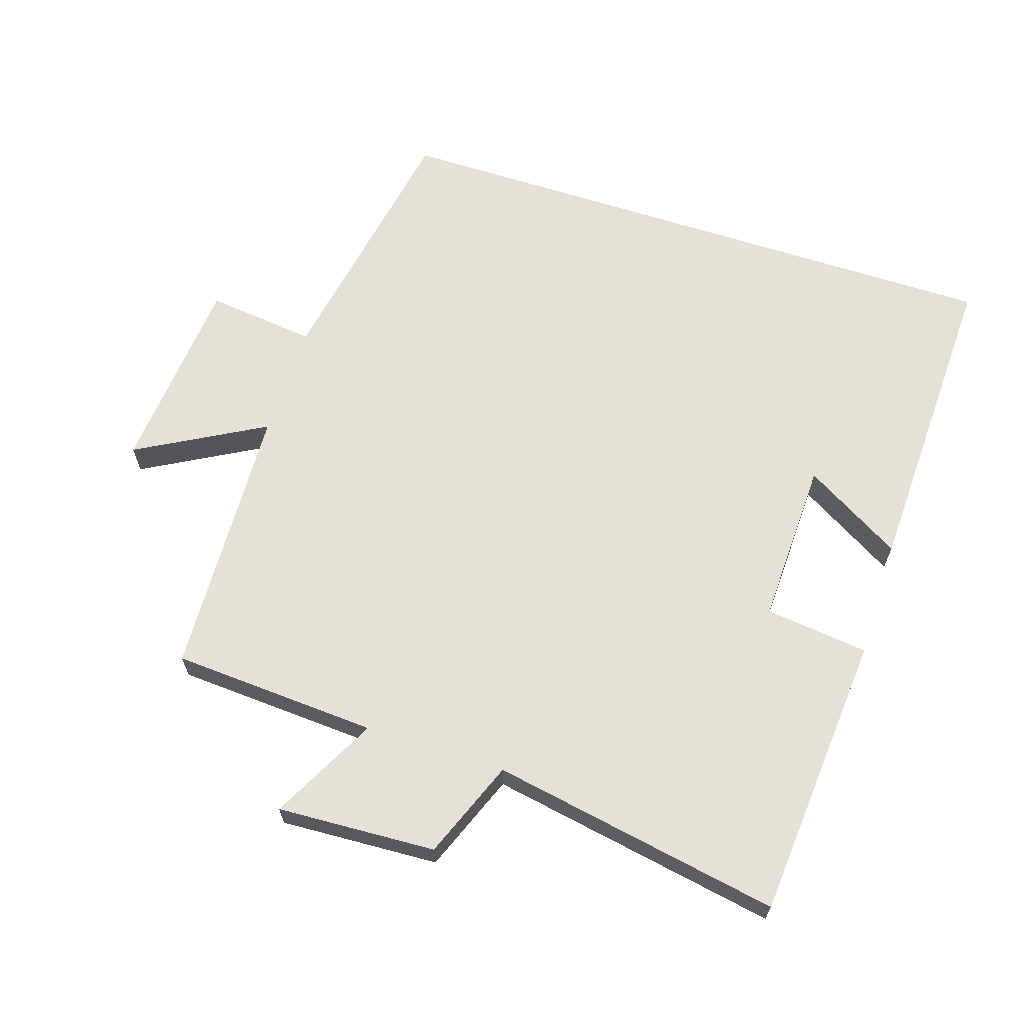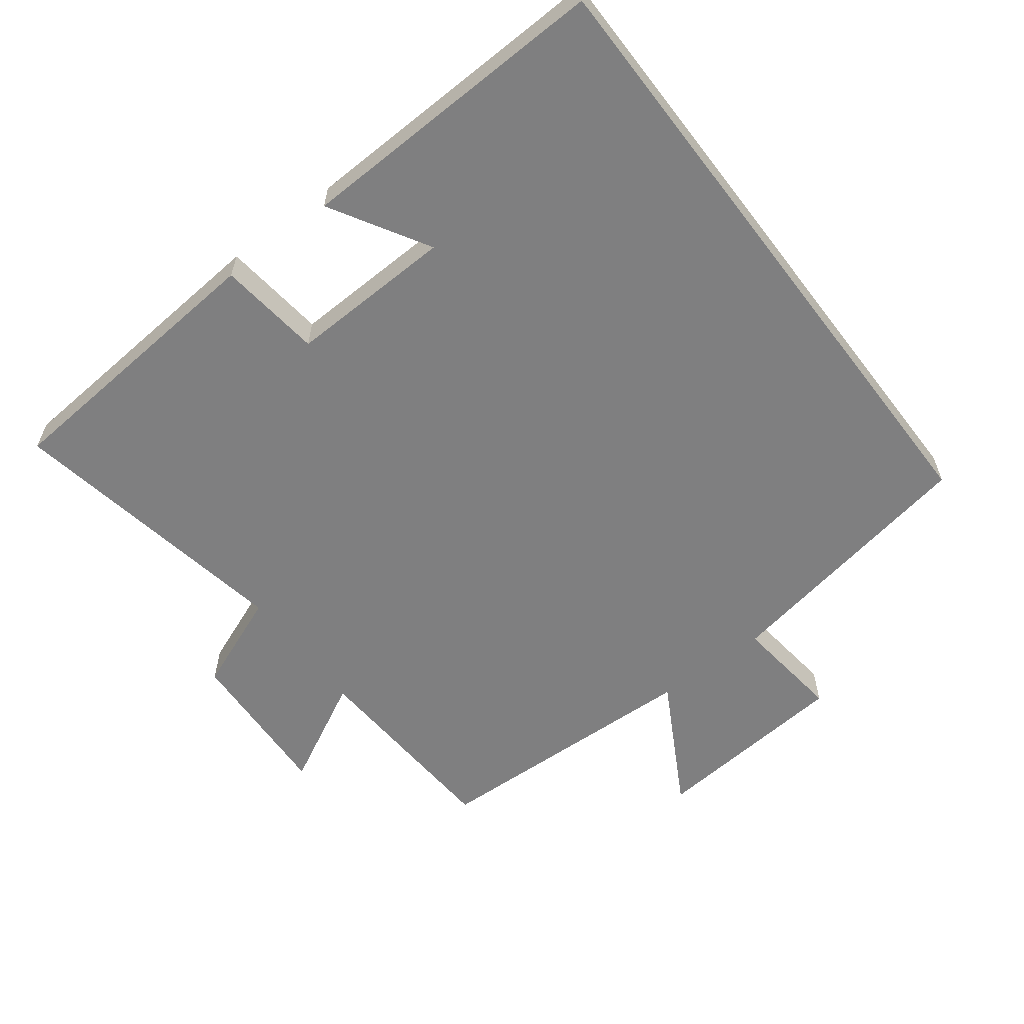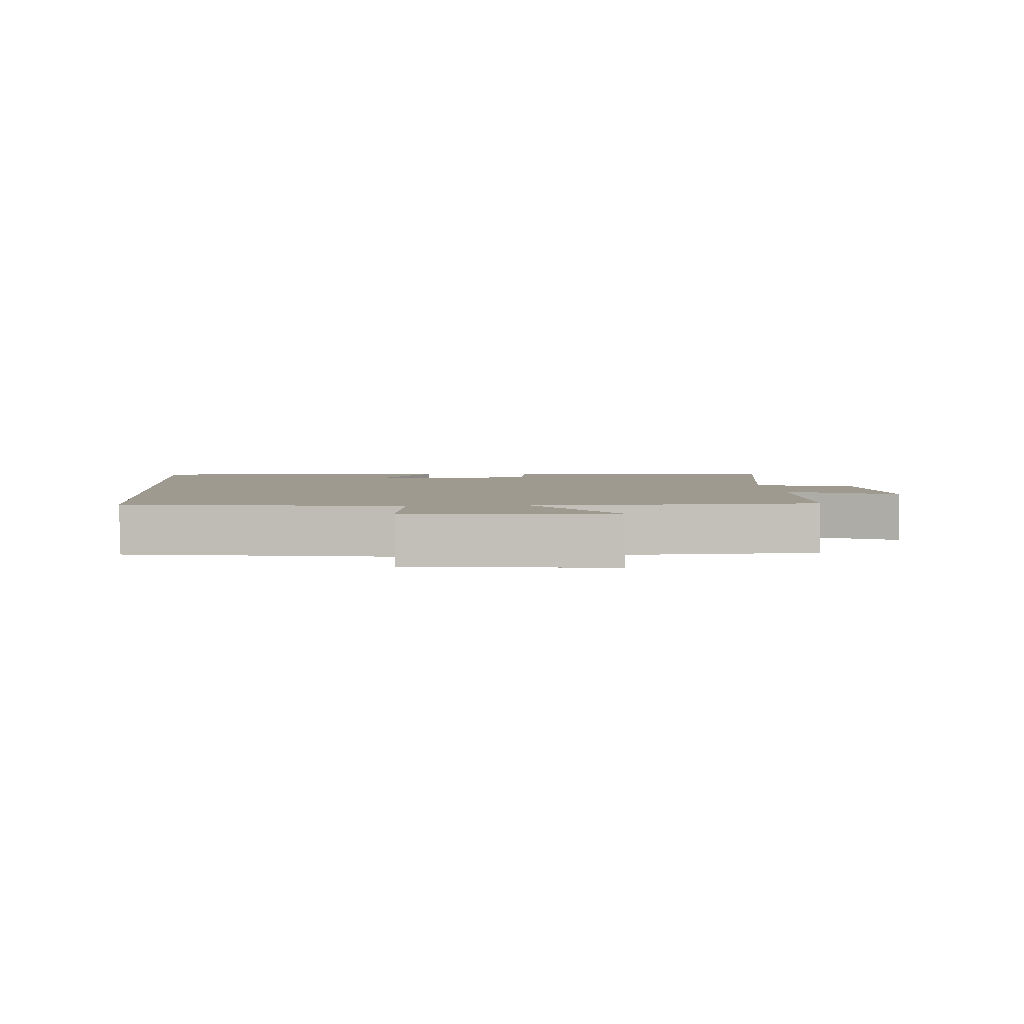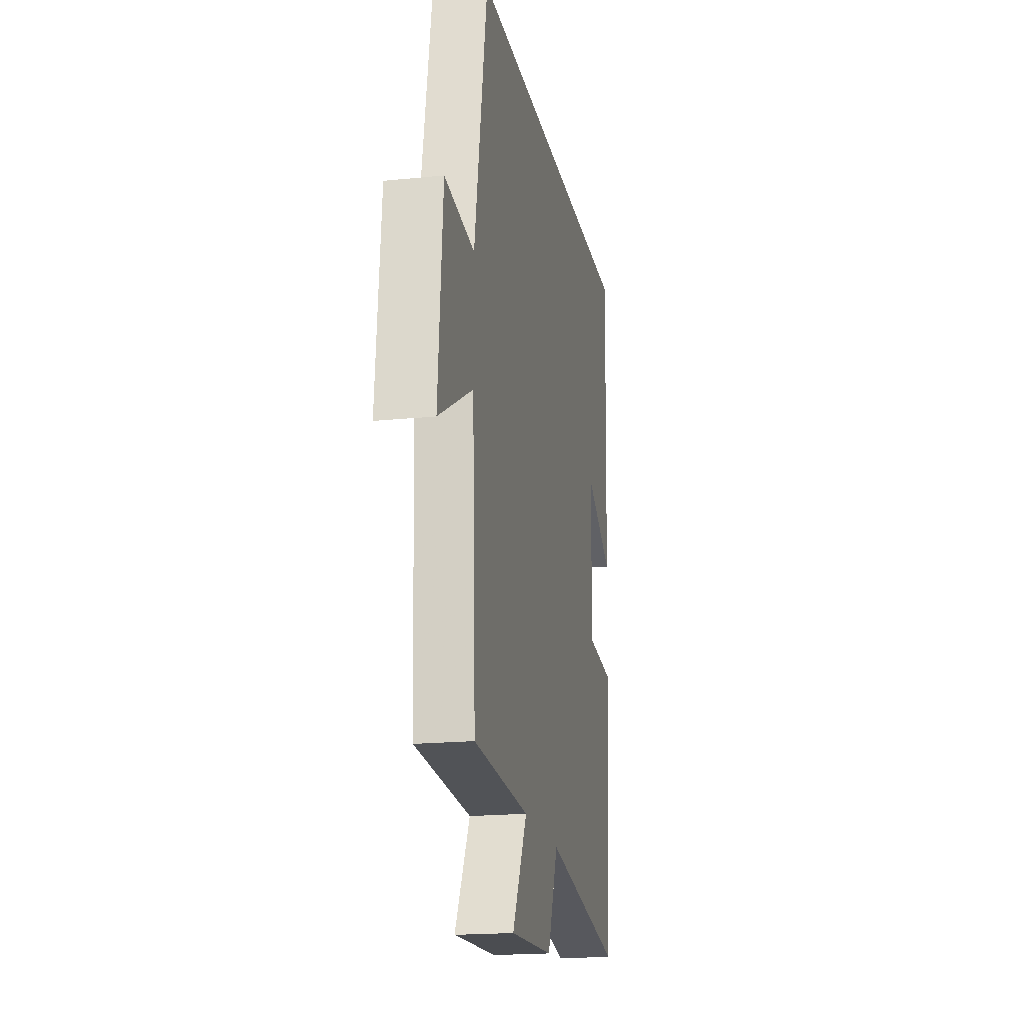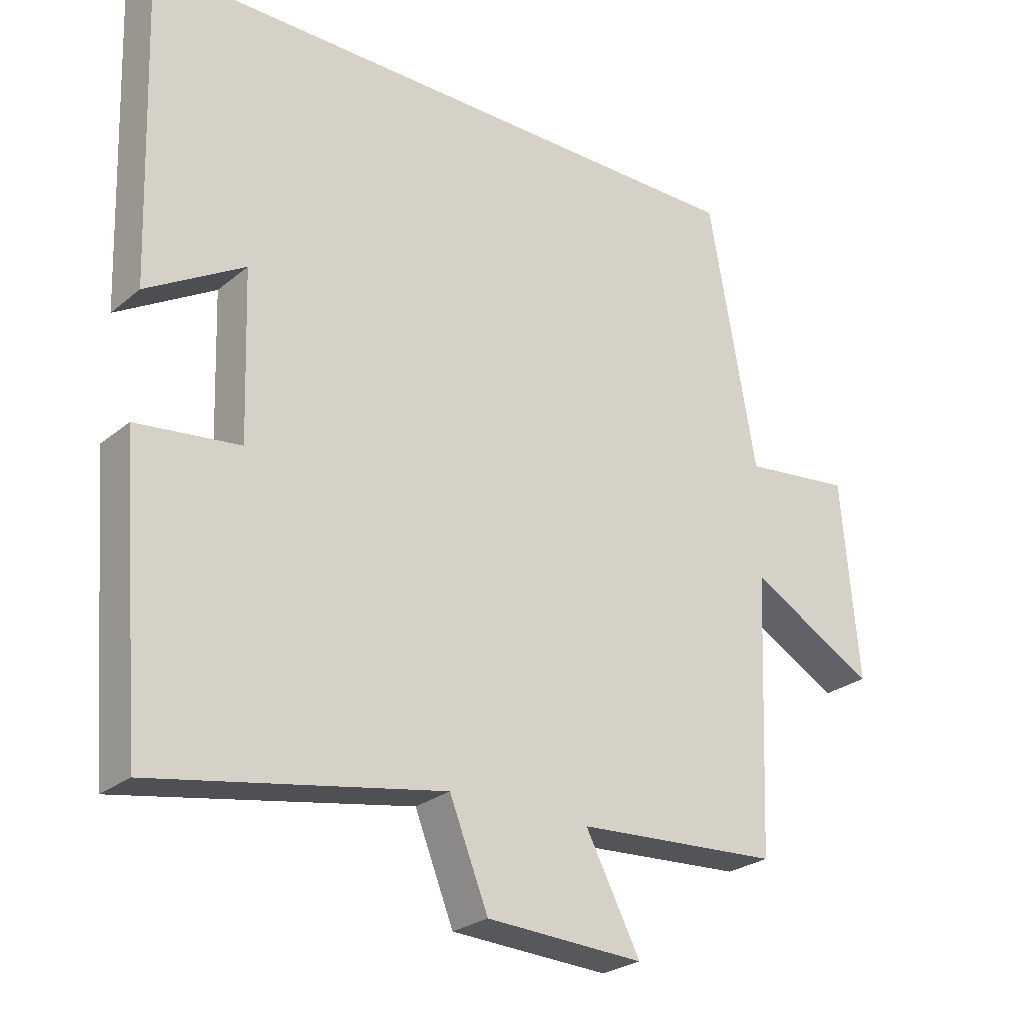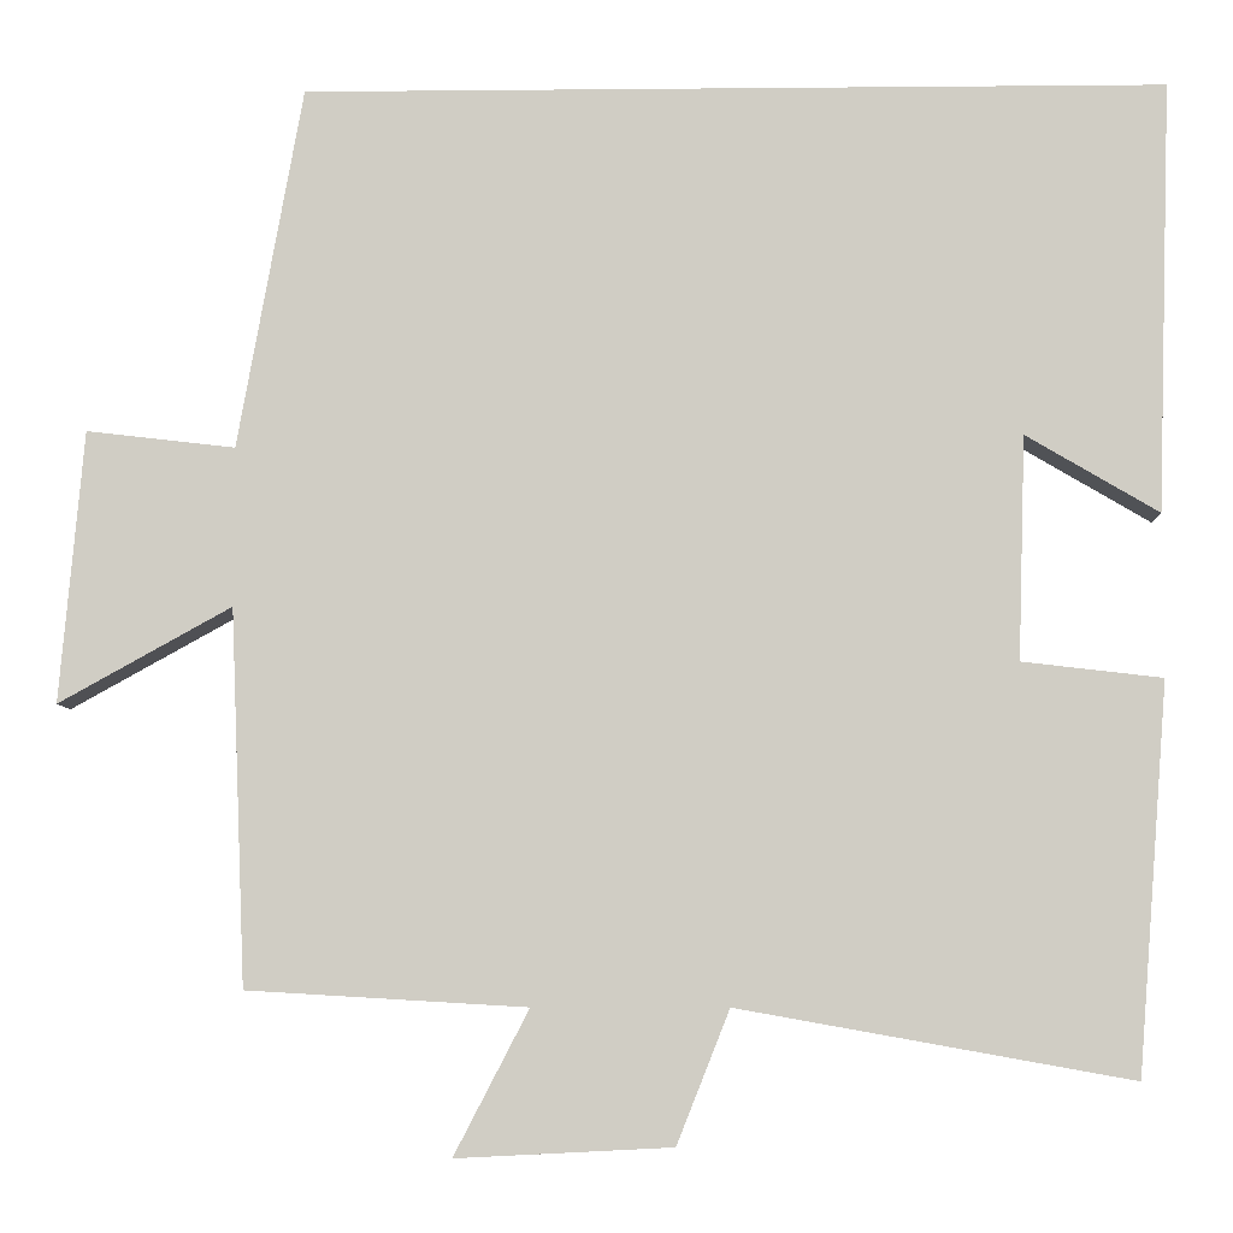
<metadata>
{"format":"obj","ext":"obj","renderer":"f3d","projection":"perspective","resolution":1024,"background":"white","views":[{"elev":65.0,"azim":-162.1,"up":"+Y"},{"elev":-59.8,"azim":-52.7,"up":"+Y"},{"elev":3.6,"azim":85.2,"up":"+Y"},{"elev":-18.9,"azim":101.0,"up":"+Z"},{"elev":-25.8,"azim":-37.9,"up":"+Z"},{"elev":-6.7,"azim":-178.4,"up":"+Z"}]}
</metadata>
<code>
v -0.466 0.07 -0.577
v -0.5 0.07 -0.151
v -0.346 0.07 -0.133
v -0.354 0.07 0.113
v -0.5 0.07 0.027
v -0.516 0.07 0.5
v 0.429 0.07 0.5
v 0.5 0.07 0.103
v 0.663 0.07 0.122
v 0.689 0.07 -0.176
v 0.5 0.07 -0.071
v 0.483 0.07 -0.482
v 0.177 0.07 -0.5
v 0.259 0.07 -0.658
v 0.023 0.07 -0.646
v -0.035 0.07 -0.5
v -0.466 0 -0.577
v -0.5 0 -0.151
v -0.346 0 -0.133
v -0.354 0 0.113
v -0.5 0 0.027
v -0.516 0 0.5
v 0.429 0 0.5
v 0.5 0 0.103
v 0.663 0 0.122
v 0.689 0 -0.176
v 0.5 0 -0.071
v 0.483 0 -0.482
v 0.177 0 -0.5
v 0.259 0 -0.658
v 0.023 0 -0.646
v -0.035 0 -0.5
f 13 14 15 16
f 11 12 13 16
f 11 16 1 2
f 8 9 10 11
f 4 5 6
f 4 6 7 8
f 11 2 3
f 3 4 8 11
f 32 31 30 29
f 32 29 28 27
f 18 17 32 27
f 27 26 25 24
f 22 21 20
f 24 23 22 20
f 19 18 27
f 27 24 20 19
f 1 17 18 2
f 2 18 19 3
f 3 19 20 4
f 4 20 21 5
f 5 21 22 6
f 6 22 23 7
f 7 23 24 8
f 8 24 25 9
f 9 25 26 10
f 10 26 27 11
f 11 27 28 12
f 12 28 29 13
f 13 29 30 14
f 14 30 31 15
f 15 31 32 16
f 16 32 17 1

</code>
